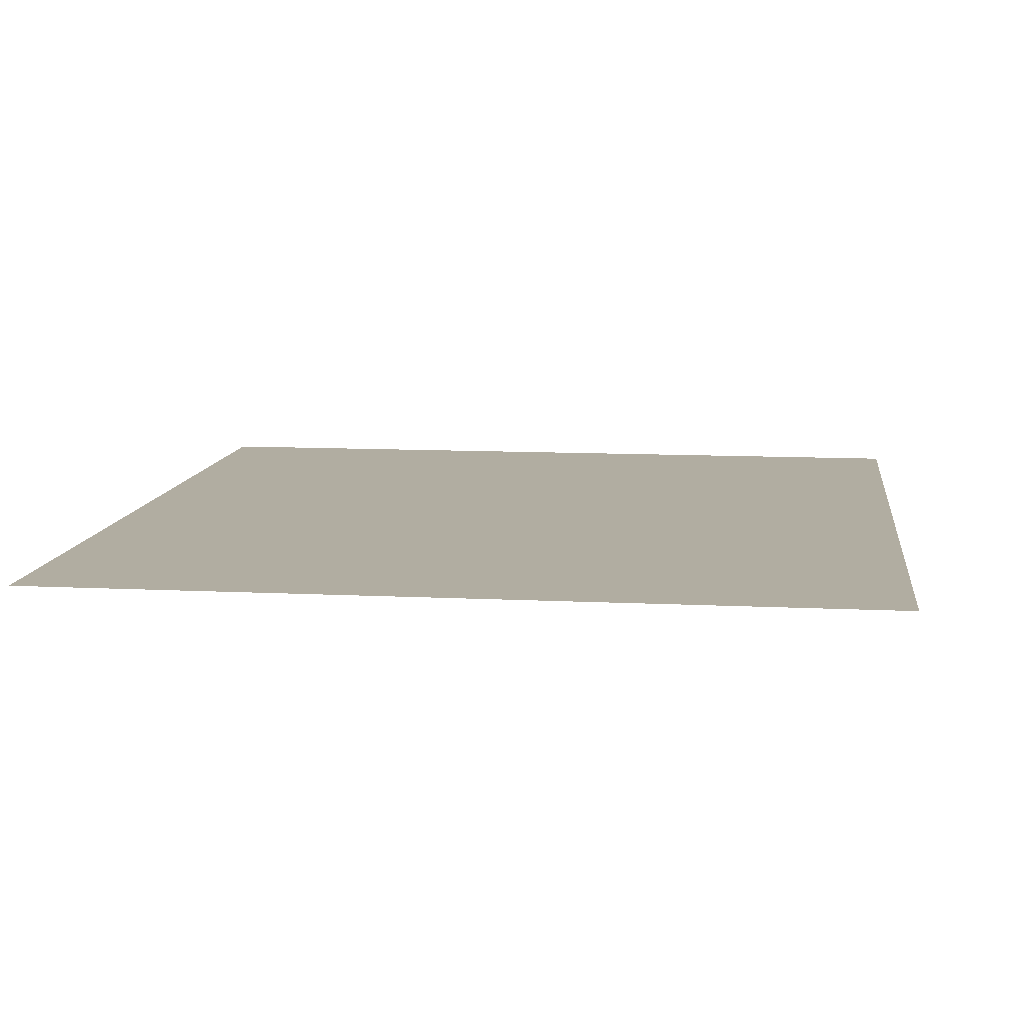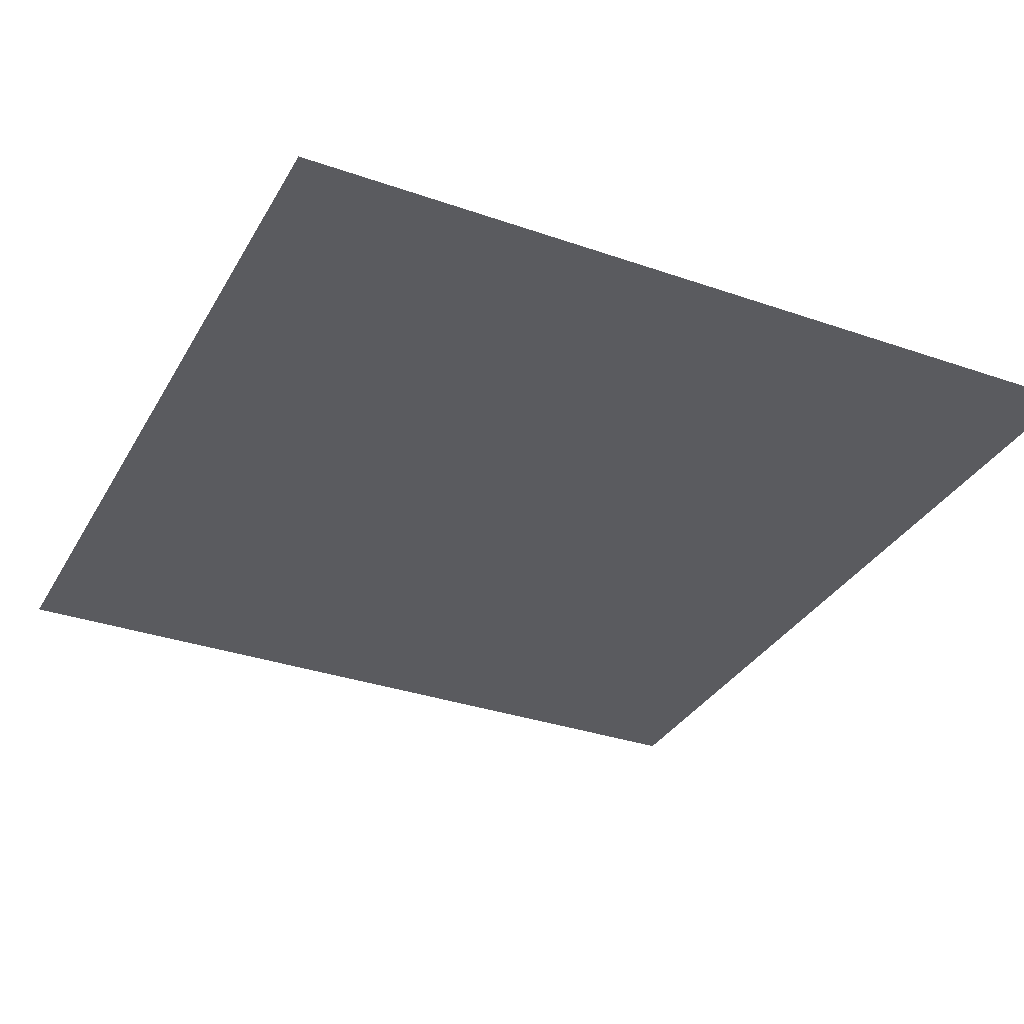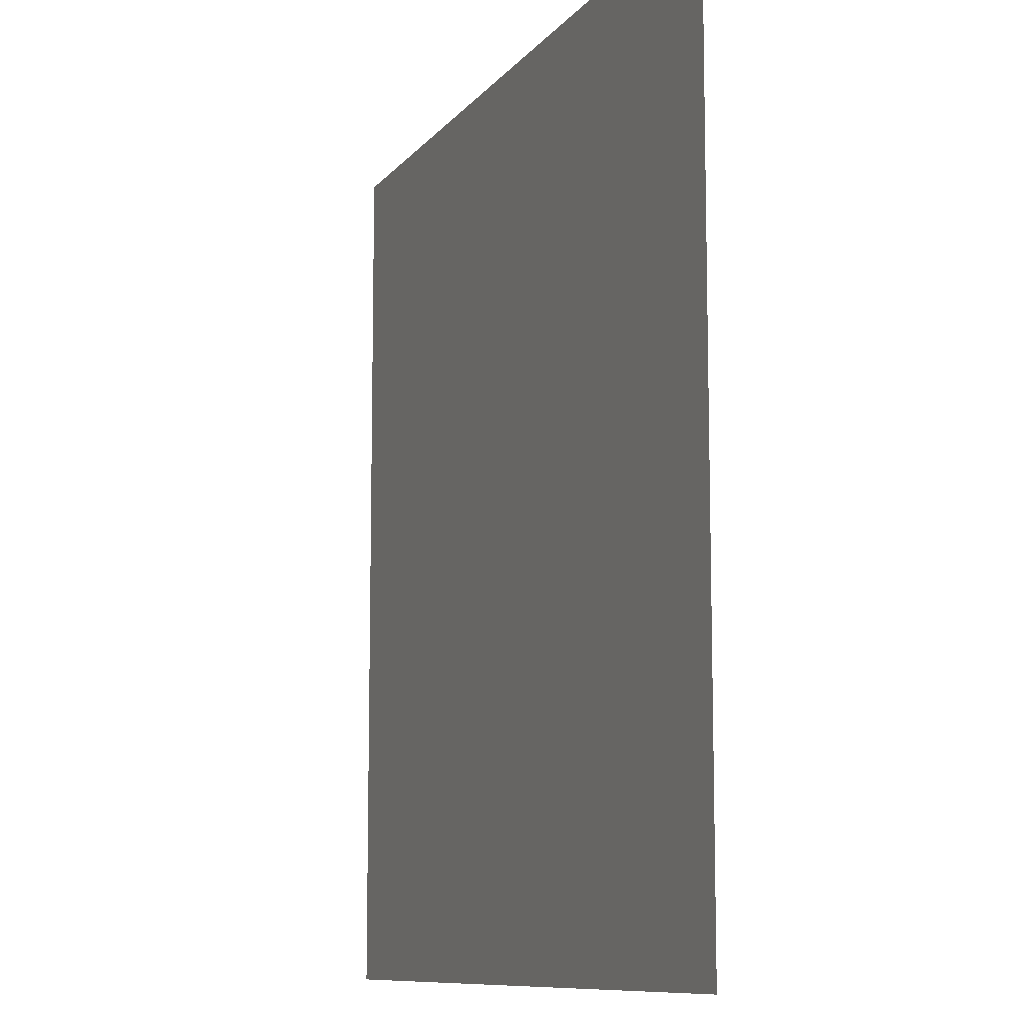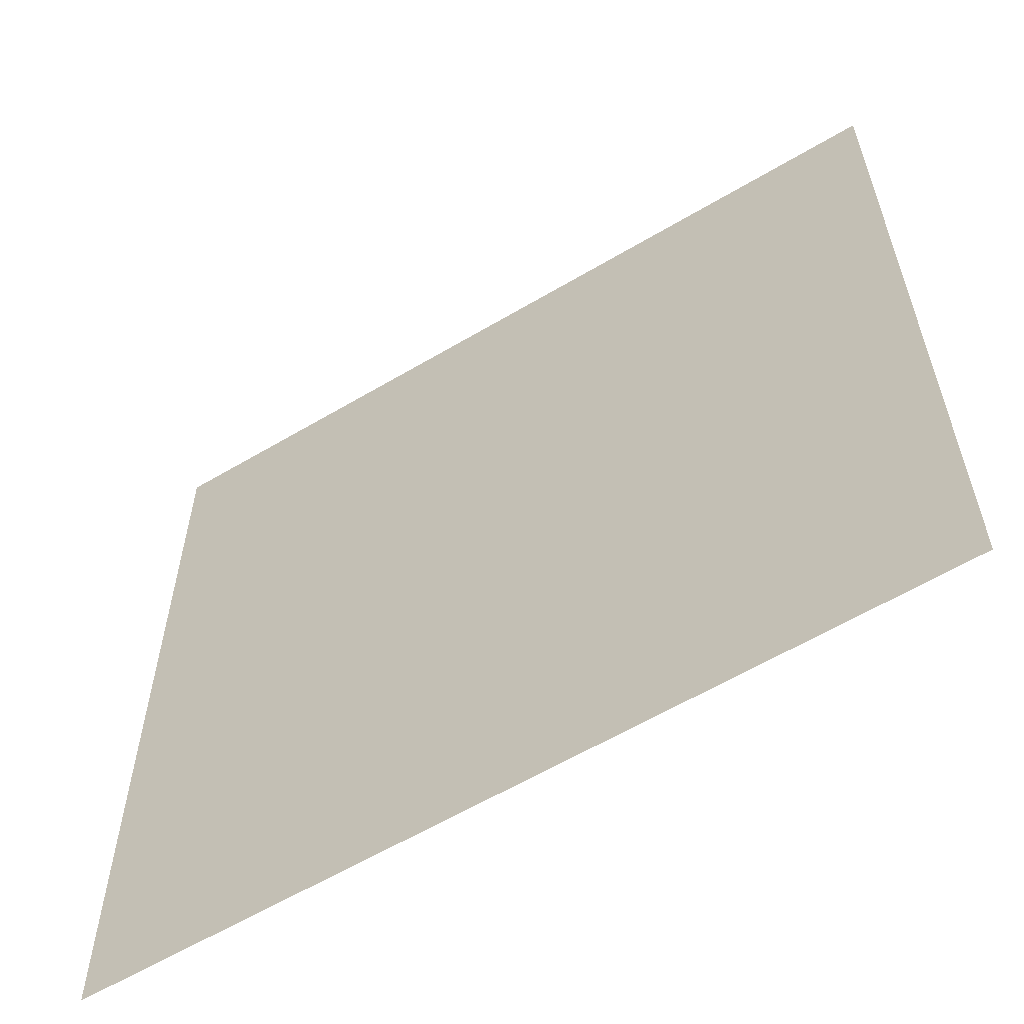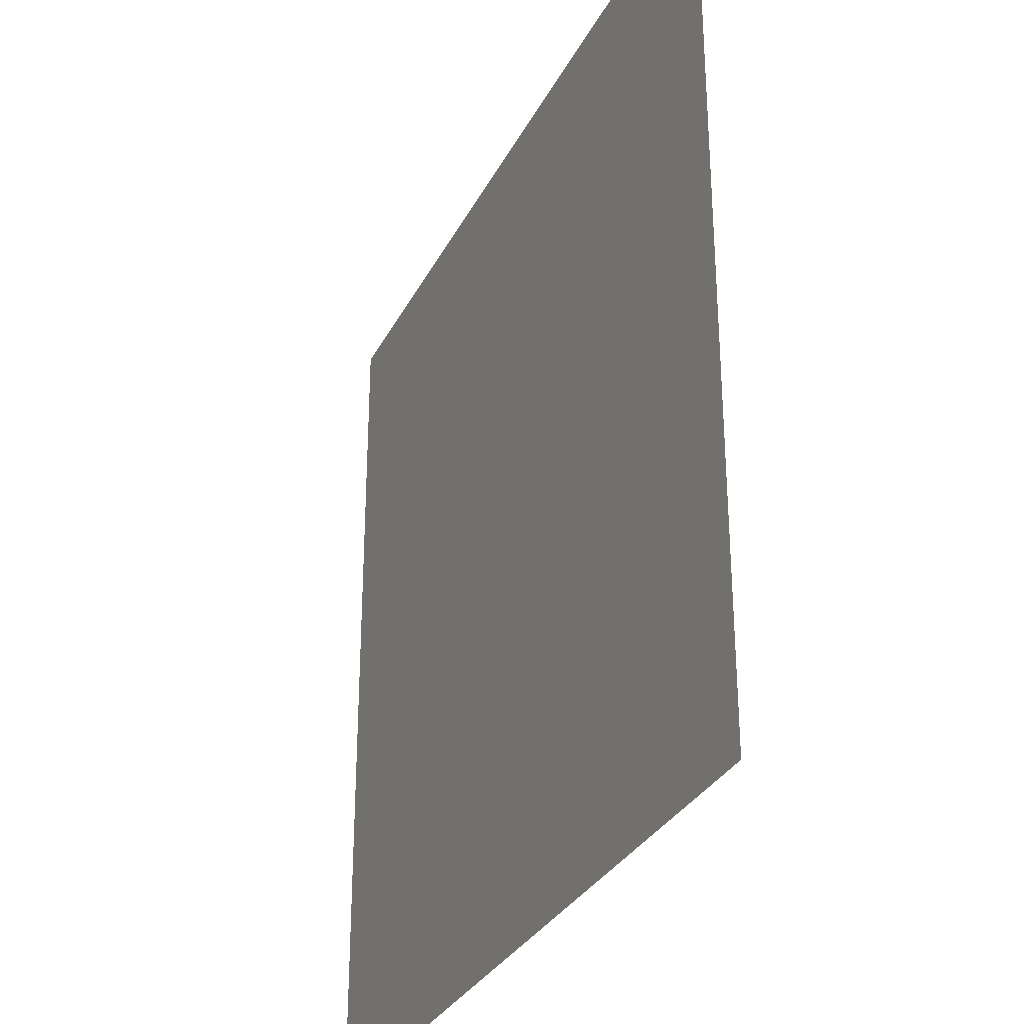
<metadata>
{"format":"obj","ext":"obj","renderer":"f3d","projection":"perspective","resolution":1024,"background":"white","views":[{"elev":10.4,"azim":7.2,"up":"+Y"},{"elev":-33.1,"azim":154.4,"up":"+Y"},{"elev":-9.8,"azim":68.3,"up":"+Z"},{"elev":-60.3,"azim":-148.7,"up":"+Z"},{"elev":-30.9,"azim":-113.1,"up":"+Z"}]}
</metadata>
<code>
g default
v -1.859 -0 1.944
v 1.964 -0 1.944
v -1.859 0 -2.049
v 1.964 0 -2.049
v 0.05211 0 -0.05221
v 0.05211 -0 1.944
v 1.964 0 -0.05221
v 0.05211 0 -2.049
v -1.859 0 -0.05221
v -0.9036 -0 0.9461
v -1.859 -0 0.9461
v -0.9036 -0 1.944
v 0.05211 -0 0.9461
v -0.9036 0 -0.05221
v 1.008 -0 0.9461
v 1.008 -0 1.944
v 1.964 -0 0.9461
v 1.008 0 -0.05221
v 1.008 0 -1.051
v 1.964 0 -1.051
v 1.008 0 -2.049
v 0.05211 0 -1.051
v -0.9036 0 -1.051
v -0.9036 0 -2.049
v -1.859 0 -1.051
v -1.381 -0 0.4469
v -1.381 0 -0.05221
v -1.859 -0 0.4469
v -1.381 -0 0.9461
v -0.9036 -0 0.4469
v 0.53 -0 1.445
v 0.05211 -0 1.445
v 0.53 -0 1.944
v 1.008 -0 1.445
v 0.53 -0 0.9461
v 1.486 0 -0.5514
v 1.486 0 -0.05221
v 1.964 0 -0.5514
v 1.486 0 -1.051
v 1.008 0 -0.5514
v -0.4258 0 -1.55
v 0.05211 0 -1.55
v -0.4258 0 -2.049
v -0.9036 0 -1.55
v -0.4258 0 -1.051
v -1.381 -0 1.445
v -1.859 -0 1.445
v -1.381 -0 1.944
v -0.9036 -0 1.445
v -0.4258 -0 1.445
v -0.4258 -0 1.944
v -0.4258 -0 0.9461
v -0.4258 -0 0.4469
v 0.05211 -0 0.4469
v -0.4258 0 -0.05221
v 1.486 -0 1.445
v 1.486 -0 1.944
v 1.964 -0 1.445
v 1.486 -0 0.9461
v 1.486 -0 0.4469
v 1.964 -0 0.4469
v 1.008 -0 0.4469
v 0.53 -0 0.4469
v 0.53 0 -0.05221
v 1.486 0 -1.55
v 1.964 0 -1.55
v 1.486 0 -2.049
v 1.008 0 -1.55
v 0.53 0 -1.55
v 0.53 0 -2.049
v 0.53 0 -1.051
v 0.53 0 -0.5514
v 0.05211 0 -0.5514
v -1.381 0 -1.55
v -1.381 0 -2.049
v -1.859 0 -1.55
v -1.381 0 -1.051
v -1.381 0 -0.5514
v -1.859 0 -0.5514
v -0.9036 0 -0.5514
v -0.4258 0 -0.5514
v -1.143 -0 0.1974
v -0.9036 -0 0.1974
v -1.143 0 -0.05221
v -1.381 -0 0.1974
v -1.143 -0 0.4469
v 0.291 -0 1.196
v 0.291 -0 0.9461
v 0.05211 -0 1.196
v 0.291 -0 1.445
v 0.53 -0 1.196
v 1.247 0 -0.3018
v 1.008 0 -0.3018
v 1.247 0 -0.05221
v 1.486 0 -0.3018
v 1.247 0 -0.5514
v -0.1868 0 -1.3
v -0.1868 0 -1.051
v 0.05211 0 -1.3
v -0.1868 0 -1.55
v -0.4258 0 -1.3
v -1.62 -0 1.196
v -1.62 -0 0.9461
v -1.859 -0 1.196
v -1.62 -0 1.445
v -1.381 -0 1.196
v -0.6647 -0 1.695
v -0.9036 -0 1.695
v -0.6647 -0 1.944
v -0.4258 -0 1.695
v -0.6647 -0 1.445
v -0.1868 -0 0.6965
v -0.1868 -0 0.9461
v 0.05211 -0 0.6965
v -0.1868 -0 0.4469
v -0.4258 -0 0.6965
v 1.247 -0 1.695
v 1.008 -0 1.695
v 1.247 -0 1.944
v 1.486 -0 1.695
v 1.247 -0 1.445
v 1.725 -0 0.6965
v 1.725 -0 0.9461
v 1.964 -0 0.6965
v 1.725 -0 0.4469
v 1.486 -0 0.6965
v 0.7689 -0 0.1974
v 1.008 -0 0.1974
v 0.7689 0 -0.05221
v 0.53 -0 0.1974
v 0.7689 -0 0.4469
v 1.725 0 -1.3
v 1.725 0 -1.051
v 1.964 0 -1.3
v 1.725 0 -1.55
v 1.486 0 -1.3
v 0.7689 0 -1.799
v 1.008 0 -1.799
v 0.7689 0 -2.049
v 0.53 0 -1.799
v 0.7689 0 -1.55
v 0.291 0 -0.8009
v 0.291 0 -1.051
v 0.05211 0 -0.8009
v 0.291 0 -0.5514
v 0.53 0 -0.8009
v -1.143 0 -1.799
v -0.9036 0 -1.799
v -1.143 0 -2.049
v -1.381 0 -1.799
v -1.143 0 -1.55
v -1.62 0 -0.8009
v -1.62 0 -1.051
v -1.859 0 -0.8009
v -1.62 0 -0.5514
v -1.381 0 -0.8009
v -0.6647 0 -0.3018
v -0.9036 0 -0.3018
v -0.6647 0 -0.05221
v -0.4258 0 -0.3018
v -0.6647 0 -0.5514
v -1.62 -0 0.1974
v -1.62 0 -0.05221
v -1.859 -0 0.1974
v -1.62 -0 0.4469
v -1.62 -0 0.6965
v -1.859 -0 0.6965
v -1.381 -0 0.6965
v -1.143 -0 0.6965
v -1.143 -0 0.9461
v -0.9036 -0 0.6965
v 0.291 -0 1.695
v 0.05211 -0 1.695
v 0.291 -0 1.944
v 0.53 -0 1.695
v 0.7689 -0 1.695
v 0.7689 -0 1.944
v 0.7689 -0 1.445
v 0.7689 -0 1.196
v 1.008 -0 1.196
v 0.7689 -0 0.9461
v 1.725 0 -0.3018
v 1.725 0 -0.05221
v 1.964 0 -0.3018
v 1.725 0 -0.5514
v 1.725 0 -0.8009
v 1.964 0 -0.8009
v 1.486 0 -0.8009
v 1.247 0 -0.8009
v 1.247 0 -1.051
v 1.008 0 -0.8009
v -0.1868 0 -1.799
v 0.05211 0 -1.799
v -0.1868 0 -2.049
v -0.4258 0 -1.799
v -0.6647 0 -1.799
v -0.6647 0 -2.049
v -0.6647 0 -1.55
v -0.6647 0 -1.3
v -0.9036 0 -1.3
v -0.6647 0 -1.051
v -1.62 -0 1.695
v -1.859 -0 1.695
v -1.62 -0 1.944
v -1.381 -0 1.695
v -1.143 -0 1.695
v -1.143 -0 1.944
v -1.143 -0 1.445
v -1.143 -0 1.196
v -0.9036 -0 1.196
v -0.1868 -0 1.695
v -0.1868 -0 1.944
v -0.1868 -0 1.445
v -0.1868 -0 1.196
v -0.4258 -0 1.196
v -0.6647 -0 1.196
v -0.6647 -0 0.9461
v -0.1868 -0 0.1974
v 0.05211 -0 0.1974
v -0.1868 0 -0.05221
v -0.4258 -0 0.1974
v -0.6647 -0 0.1974
v -0.6647 -0 0.4469
v -0.6647 -0 0.6965
v 1.725 -0 1.695
v 1.725 -0 1.944
v 1.964 -0 1.695
v 1.725 -0 1.445
v 1.725 -0 1.196
v 1.964 -0 1.196
v 1.486 -0 1.196
v 1.247 -0 1.196
v 1.247 -0 0.9461
v 1.725 -0 0.1974
v 1.964 -0 0.1974
v 1.486 -0 0.1974
v 1.247 -0 0.1974
v 1.247 -0 0.4469
v 1.247 -0 0.6965
v 1.008 -0 0.6965
v 0.291 -0 0.1974
v 0.291 0 -0.05221
v 0.291 -0 0.4469
v 0.291 -0 0.6965
v 0.53 -0 0.6965
v 0.7689 -0 0.6965
v 1.725 0 -1.799
v 1.964 0 -1.799
v 1.725 0 -2.049
v 1.486 0 -1.799
v 1.247 0 -1.799
v 1.247 0 -2.049
v 1.247 0 -1.55
v 1.247 0 -1.3
v 1.008 0 -1.3
v 0.291 0 -1.799
v 0.291 0 -2.049
v 0.291 0 -1.55
v 0.291 0 -1.3
v 0.53 0 -1.3
v 0.7689 0 -1.3
v 0.7689 0 -1.051
v 0.291 0 -0.3018
v 0.05211 0 -0.3018
v 0.53 0 -0.3018
v 0.7689 0 -0.3018
v 0.7689 0 -0.5514
v 0.7689 0 -0.8009
v -1.62 0 -1.799
v -1.62 0 -2.049
v -1.859 0 -1.799
v -1.62 0 -1.55
v -1.62 0 -1.3
v -1.859 0 -1.3
v -1.381 0 -1.3
v -1.143 0 -1.3
v -1.143 0 -1.051
v -1.62 0 -0.3018
v -1.859 0 -0.3018
v -1.381 0 -0.3018
v -1.143 0 -0.3018
v -1.143 0 -0.5514
v -1.143 0 -0.8009
v -0.9036 0 -0.8009
v -0.1868 0 -0.3018
v -0.1868 0 -0.5514
v -0.1868 0 -0.8009
v -0.4258 0 -0.8009
v -0.6647 0 -0.8009
g pPlane1
f 86 30 82
f 82 30 83
f 91 35 87
f 87 35 88
f 96 40 92
f 92 40 93
f 101 45 97
f 97 45 98
f 106 29 102
f 102 29 103
f 111 49 107
f 107 49 108
f 116 52 112
f 112 52 113
f 121 34 117
f 117 34 118
f 126 59 122
f 122 59 123
f 131 62 127
f 127 62 128
f 136 39 132
f 132 39 133
f 141 68 137
f 137 68 138
f 146 71 142
f 142 71 143
f 151 44 147
f 147 44 148
f 156 77 152
f 152 77 153
f 161 80 157
f 157 80 158
f 85 27 162
f 162 27 163
f 165 28 166
f 166 28 167
f 168 29 169
f 169 29 170
f 90 32 172
f 172 32 173
f 175 33 176
f 176 33 177
f 178 34 179
f 179 34 180
f 95 37 182
f 182 37 183
f 185 38 186
f 186 38 187
f 188 39 189
f 189 39 190
f 100 42 192
f 192 42 193
f 195 43 196
f 196 43 197
f 198 44 199
f 199 44 200
f 105 47 202
f 202 47 203
f 205 48 206
f 206 48 207
f 208 49 209
f 209 49 210
f 110 51 211
f 211 51 212
f 213 32 214
f 214 32 89
f 215 52 216
f 216 52 217
f 115 54 218
f 218 54 219
f 221 55 222
f 222 55 159
f 223 30 224
f 224 30 171
f 120 57 225
f 225 57 226
f 228 58 229
f 229 58 230
f 231 59 232
f 232 59 233
f 125 61 234
f 234 61 235
f 236 37 237
f 237 37 94
f 238 62 239
f 239 62 240
f 130 64 241
f 241 64 242
f 243 54 244
f 244 54 114
f 245 35 246
f 246 35 181
f 135 66 247
f 247 66 248
f 250 67 251
f 251 67 252
f 253 68 254
f 254 68 255
f 140 70 256
f 256 70 257
f 258 42 259
f 259 42 99
f 260 71 261
f 261 71 262
f 145 73 263
f 263 73 264
f 265 64 266
f 266 64 129
f 267 40 268
f 268 40 191
f 150 75 269
f 269 75 270
f 272 76 273
f 273 76 274
f 275 77 276
f 276 77 277
f 155 79 278
f 278 79 279
f 280 27 281
f 281 27 84
f 282 80 283
f 283 80 284
f 160 55 285
f 285 55 220
f 286 73 287
f 287 73 144
f 288 45 289
f 289 45 201
f 83 14 82
f 82 14 84
f 84 27 82
f 82 27 85
f 85 26 82
f 82 26 86
f 88 13 87
f 87 13 89
f 89 32 87
f 87 32 90
f 90 31 87
f 87 31 91
f 93 18 92
f 92 18 94
f 94 37 92
f 92 37 95
f 95 36 92
f 92 36 96
f 98 22 97
f 97 22 99
f 99 42 97
f 97 42 100
f 100 41 97
f 97 41 101
f 103 11 102
f 102 11 104
f 104 47 102
f 102 47 105
f 105 46 102
f 102 46 106
f 108 12 107
f 107 12 109
f 109 51 107
f 107 51 110
f 110 50 107
f 107 50 111
f 113 13 112
f 112 13 114
f 114 54 112
f 112 54 115
f 115 53 112
f 112 53 116
f 118 16 117
f 117 16 119
f 119 57 117
f 117 57 120
f 120 56 117
f 117 56 121
f 123 17 122
f 122 17 124
f 124 61 122
f 122 61 125
f 125 60 122
f 122 60 126
f 128 18 127
f 127 18 129
f 129 64 127
f 127 64 130
f 130 63 127
f 127 63 131
f 133 20 132
f 132 20 134
f 134 66 132
f 132 66 135
f 135 65 132
f 132 65 136
f 138 21 137
f 137 21 139
f 139 70 137
f 137 70 140
f 140 69 137
f 137 69 141
f 143 22 142
f 142 22 144
f 144 73 142
f 142 73 145
f 145 72 142
f 142 72 146
f 148 24 147
f 147 24 149
f 149 75 147
f 147 75 150
f 150 74 147
f 147 74 151
f 153 25 152
f 152 25 154
f 154 79 152
f 152 79 155
f 155 78 152
f 152 78 156
f 158 14 157
f 157 14 159
f 159 55 157
f 157 55 160
f 160 81 157
f 157 81 161
f 163 9 162
f 162 9 164
f 164 28 162
f 162 28 165
f 165 26 162
f 162 26 85
f 167 11 166
f 166 11 103
f 103 29 166
f 166 29 168
f 168 26 166
f 166 26 165
f 170 10 169
f 169 10 171
f 171 30 169
f 169 30 86
f 86 26 169
f 169 26 168
f 173 6 172
f 172 6 174
f 174 33 172
f 172 33 175
f 175 31 172
f 172 31 90
f 177 16 176
f 176 16 118
f 118 34 176
f 176 34 178
f 178 31 176
f 176 31 175
f 180 15 179
f 179 15 181
f 181 35 179
f 179 35 91
f 91 31 179
f 179 31 178
f 183 7 182
f 182 7 184
f 184 38 182
f 182 38 185
f 185 36 182
f 182 36 95
f 187 20 186
f 186 20 133
f 133 39 186
f 186 39 188
f 188 36 186
f 186 36 185
f 190 19 189
f 189 19 191
f 191 40 189
f 189 40 96
f 96 36 189
f 189 36 188
f 193 8 192
f 192 8 194
f 194 43 192
f 192 43 195
f 195 41 192
f 192 41 100
f 197 24 196
f 196 24 148
f 148 44 196
f 196 44 198
f 198 41 196
f 196 41 195
f 200 23 199
f 199 23 201
f 201 45 199
f 199 45 101
f 101 41 199
f 199 41 198
f 203 1 202
f 202 1 204
f 204 48 202
f 202 48 205
f 205 46 202
f 202 46 105
f 207 12 206
f 206 12 108
f 108 49 206
f 206 49 208
f 208 46 206
f 206 46 205
f 210 10 209
f 209 10 170
f 170 29 209
f 209 29 106
f 106 46 209
f 209 46 208
f 212 6 211
f 211 6 173
f 173 32 211
f 211 32 213
f 213 50 211
f 211 50 110
f 89 13 214
f 214 13 113
f 113 52 214
f 214 52 215
f 215 50 214
f 214 50 213
f 217 10 216
f 216 10 210
f 210 49 216
f 216 49 111
f 111 50 216
f 216 50 215
f 219 5 218
f 218 5 220
f 220 55 218
f 218 55 221
f 221 53 218
f 218 53 115
f 159 14 222
f 222 14 83
f 83 30 222
f 222 30 223
f 223 53 222
f 222 53 221
f 171 10 224
f 224 10 217
f 217 52 224
f 224 52 116
f 116 53 224
f 224 53 223
f 226 2 225
f 225 2 227
f 227 58 225
f 225 58 228
f 228 56 225
f 225 56 120
f 230 17 229
f 229 17 123
f 123 59 229
f 229 59 231
f 231 56 229
f 229 56 228
f 233 15 232
f 232 15 180
f 180 34 232
f 232 34 121
f 121 56 232
f 232 56 231
f 235 7 234
f 234 7 183
f 183 37 234
f 234 37 236
f 236 60 234
f 234 60 125
f 94 18 237
f 237 18 128
f 128 62 237
f 237 62 238
f 238 60 237
f 237 60 236
f 240 15 239
f 239 15 233
f 233 59 239
f 239 59 126
f 126 60 239
f 239 60 238
f 242 5 241
f 241 5 219
f 219 54 241
f 241 54 243
f 243 63 241
f 241 63 130
f 114 13 244
f 244 13 88
f 88 35 244
f 244 35 245
f 245 63 244
f 244 63 243
f 181 15 246
f 246 15 240
f 240 62 246
f 246 62 131
f 131 63 246
f 246 63 245
f 248 4 247
f 247 4 249
f 249 67 247
f 247 67 250
f 250 65 247
f 247 65 135
f 252 21 251
f 251 21 138
f 138 68 251
f 251 68 253
f 253 65 251
f 251 65 250
f 255 19 254
f 254 19 190
f 190 39 254
f 254 39 136
f 136 65 254
f 254 65 253
f 257 8 256
f 256 8 193
f 193 42 256
f 256 42 258
f 258 69 256
f 256 69 140
f 99 22 259
f 259 22 143
f 143 71 259
f 259 71 260
f 260 69 259
f 259 69 258
f 262 19 261
f 261 19 255
f 255 68 261
f 261 68 141
f 141 69 261
f 261 69 260
f 264 5 263
f 263 5 242
f 242 64 263
f 263 64 265
f 265 72 263
f 263 72 145
f 129 18 266
f 266 18 93
f 93 40 266
f 266 40 267
f 267 72 266
f 266 72 265
f 191 19 268
f 268 19 262
f 262 71 268
f 268 71 146
f 146 72 268
f 268 72 267
f 270 3 269
f 269 3 271
f 271 76 269
f 269 76 272
f 272 74 269
f 269 74 150
f 274 25 273
f 273 25 153
f 153 77 273
f 273 77 275
f 275 74 273
f 273 74 272
f 277 23 276
f 276 23 200
f 200 44 276
f 276 44 151
f 151 74 276
f 276 74 275
f 279 9 278
f 278 9 163
f 163 27 278
f 278 27 280
f 280 78 278
f 278 78 155
f 84 14 281
f 281 14 158
f 158 80 281
f 281 80 282
f 282 78 281
f 281 78 280
f 284 23 283
f 283 23 277
f 277 77 283
f 283 77 156
f 156 78 283
f 283 78 282
f 220 5 285
f 285 5 264
f 264 73 285
f 285 73 286
f 286 81 285
f 285 81 160
f 144 22 287
f 287 22 98
f 98 45 287
f 287 45 288
f 288 81 287
f 287 81 286
f 201 23 289
f 289 23 284
f 284 80 289
f 289 80 161
f 161 81 289
f 289 81 288

</code>
